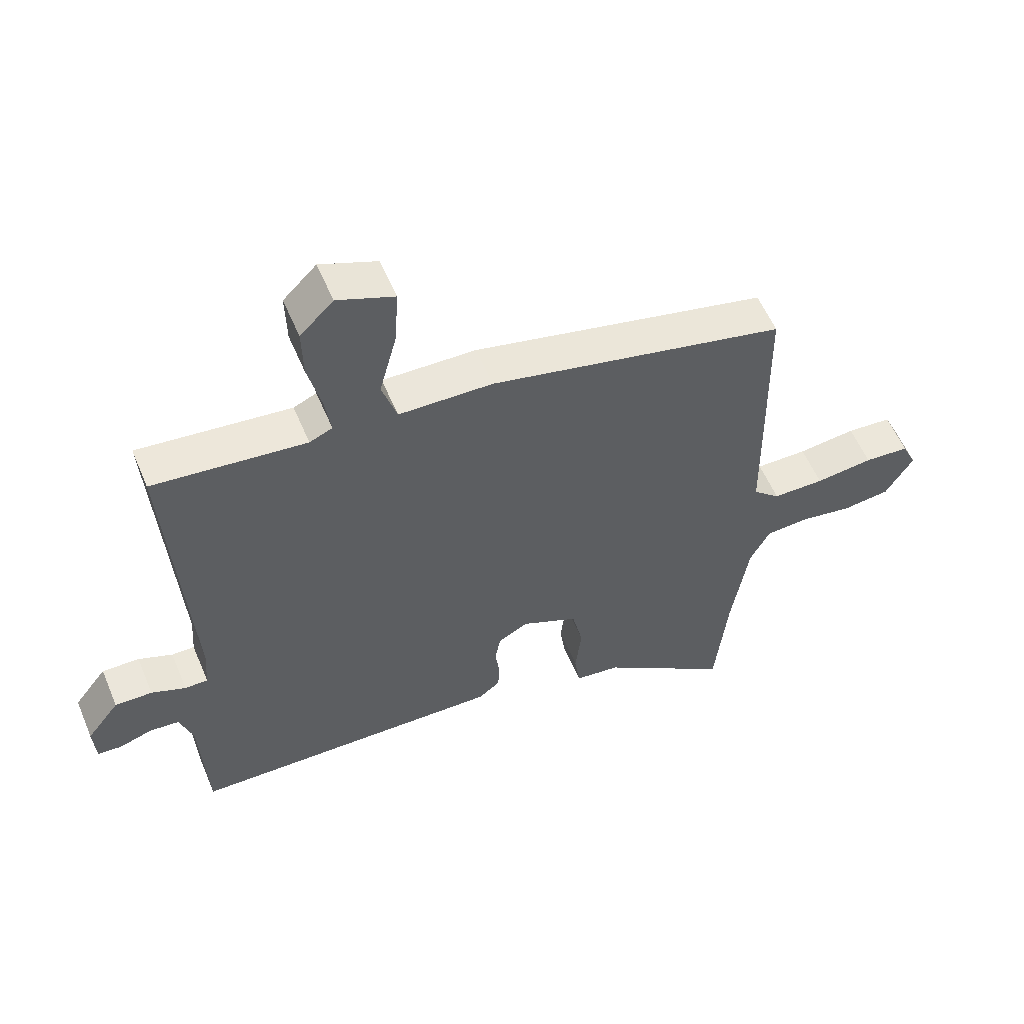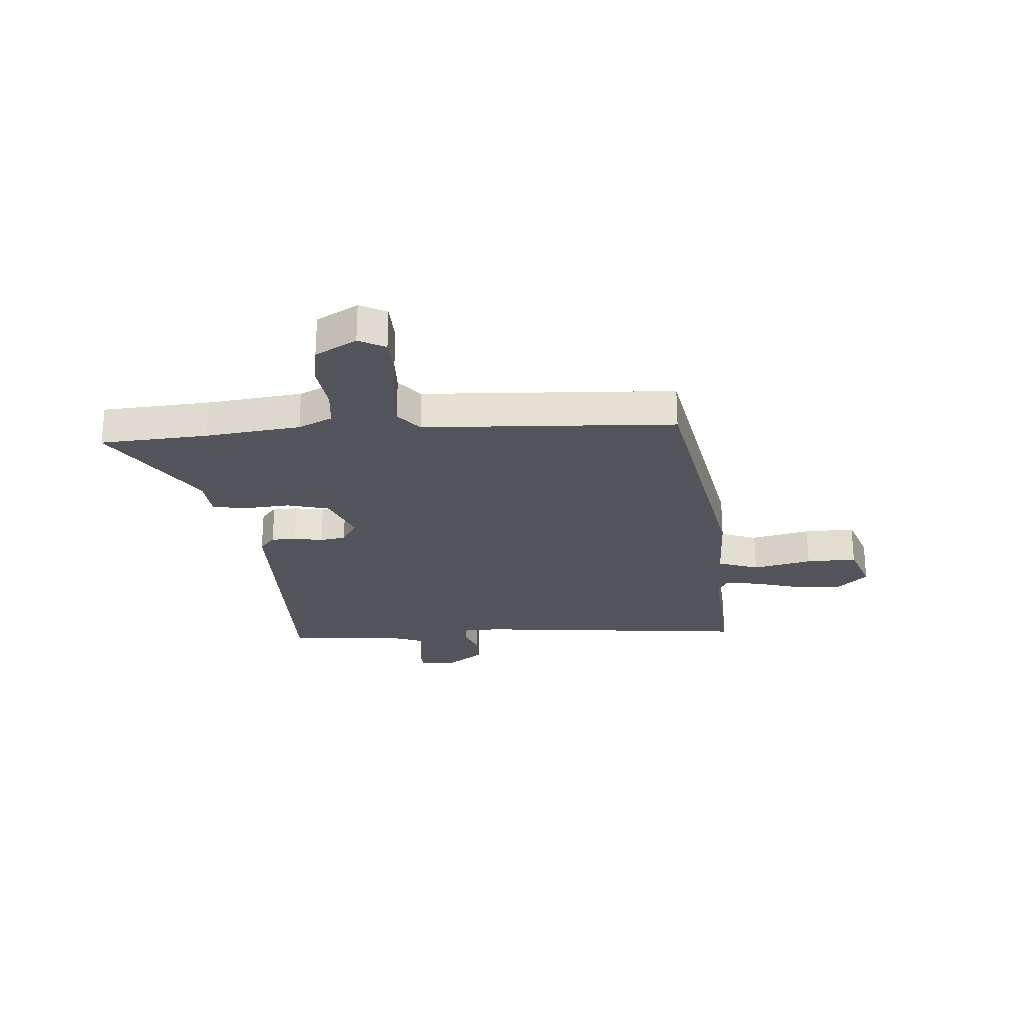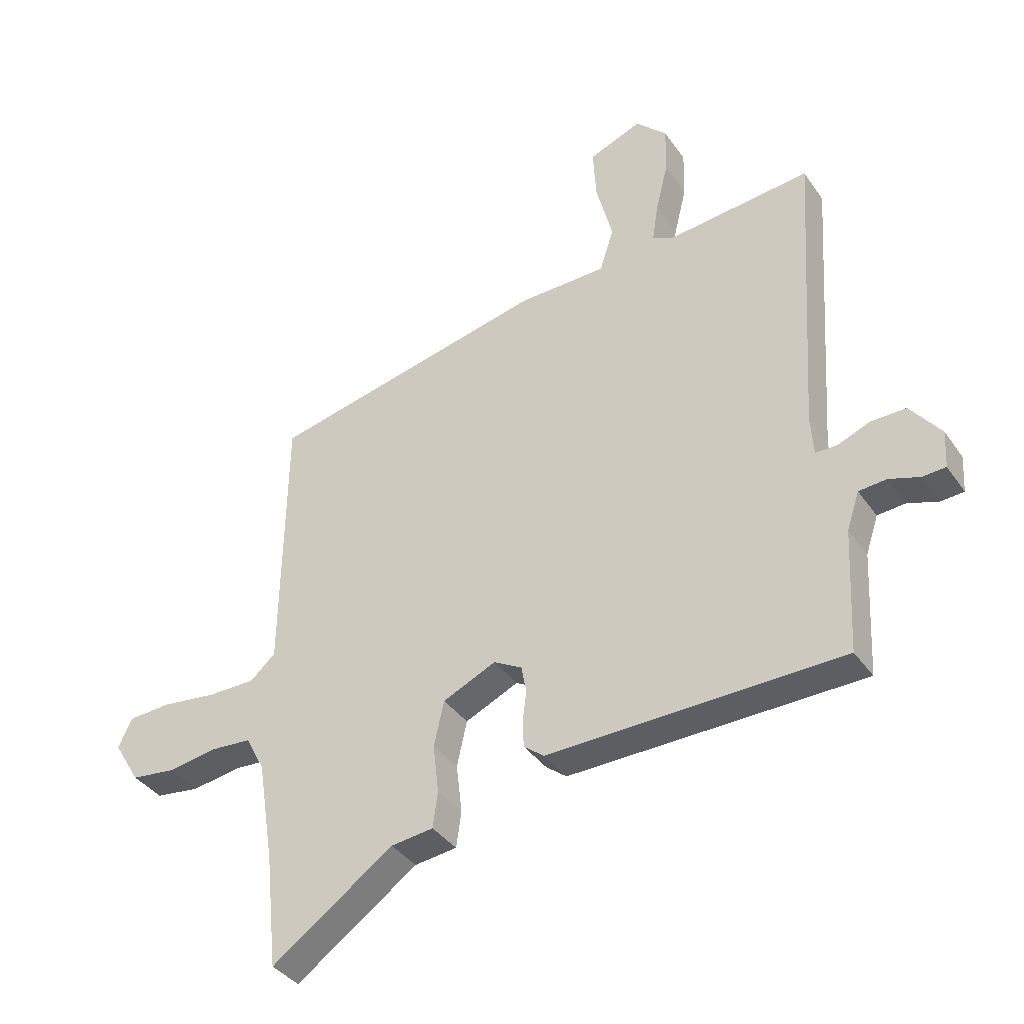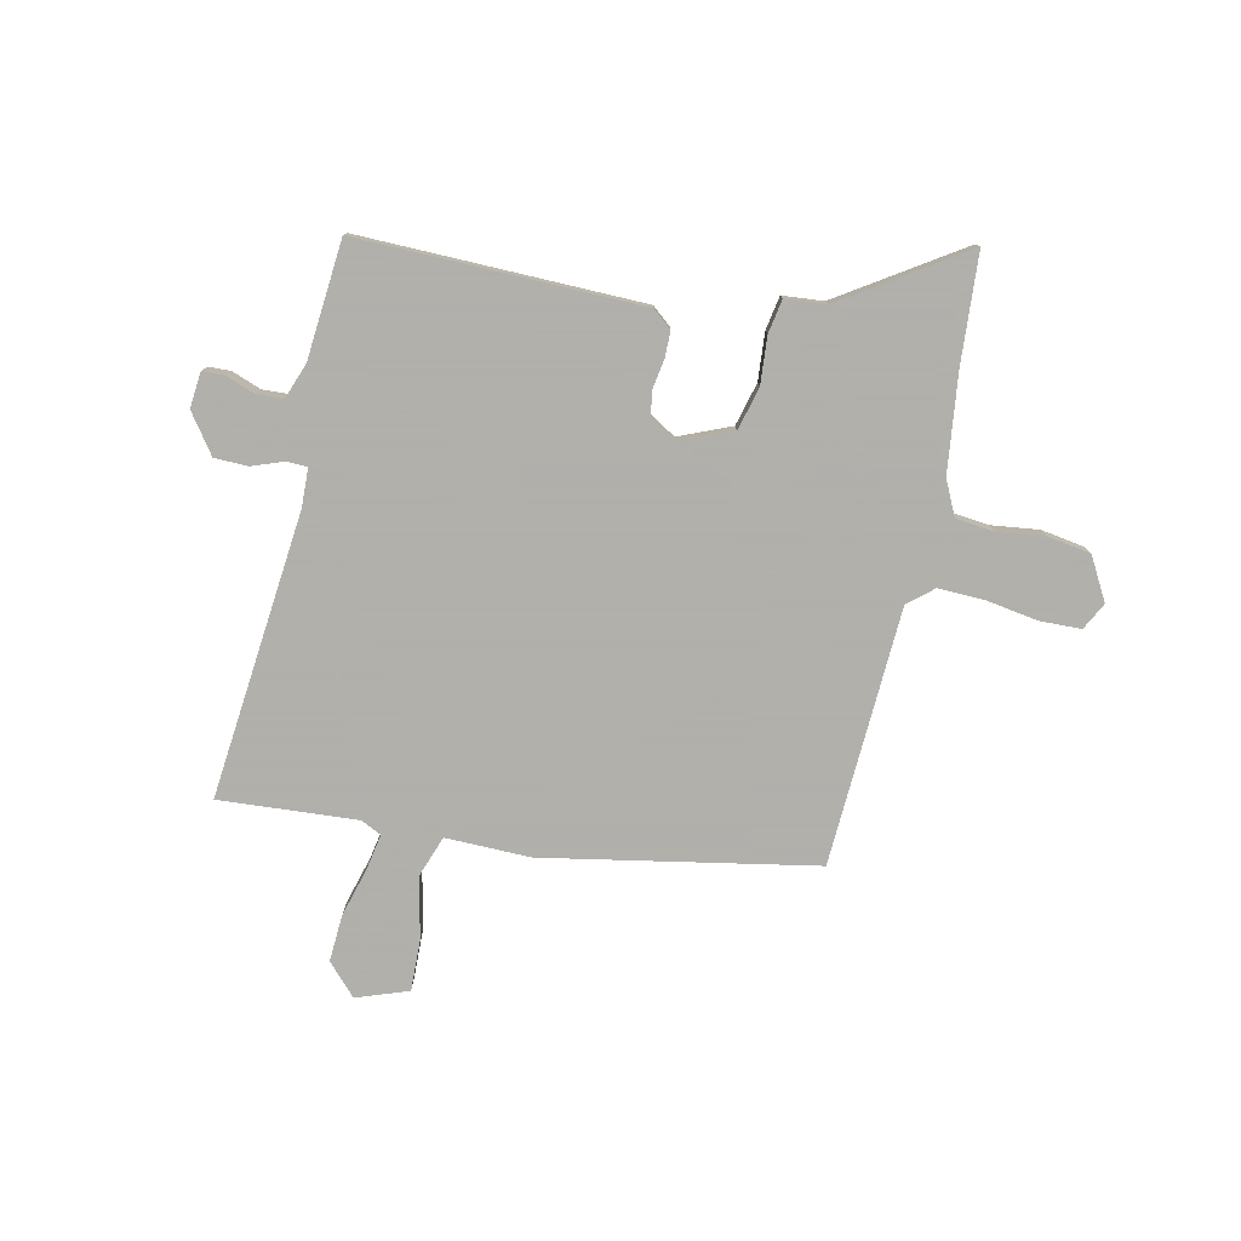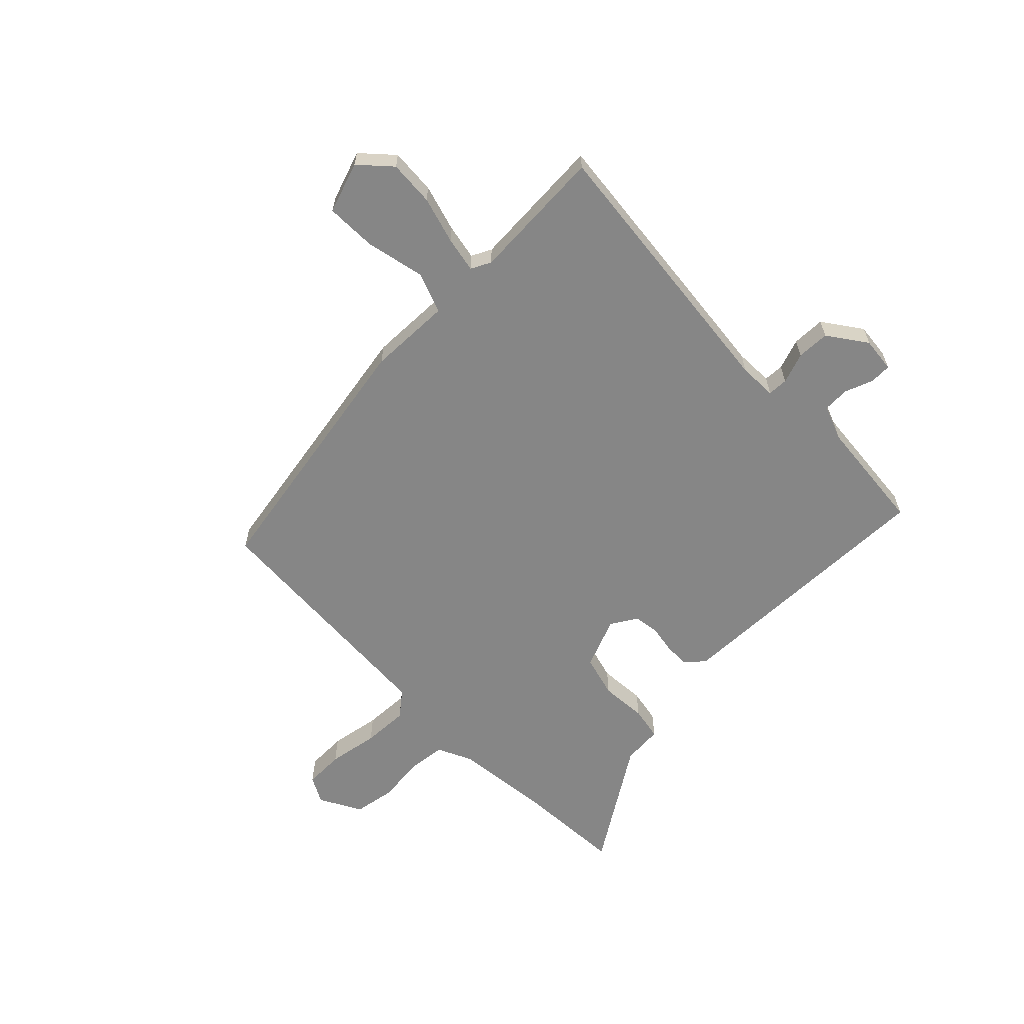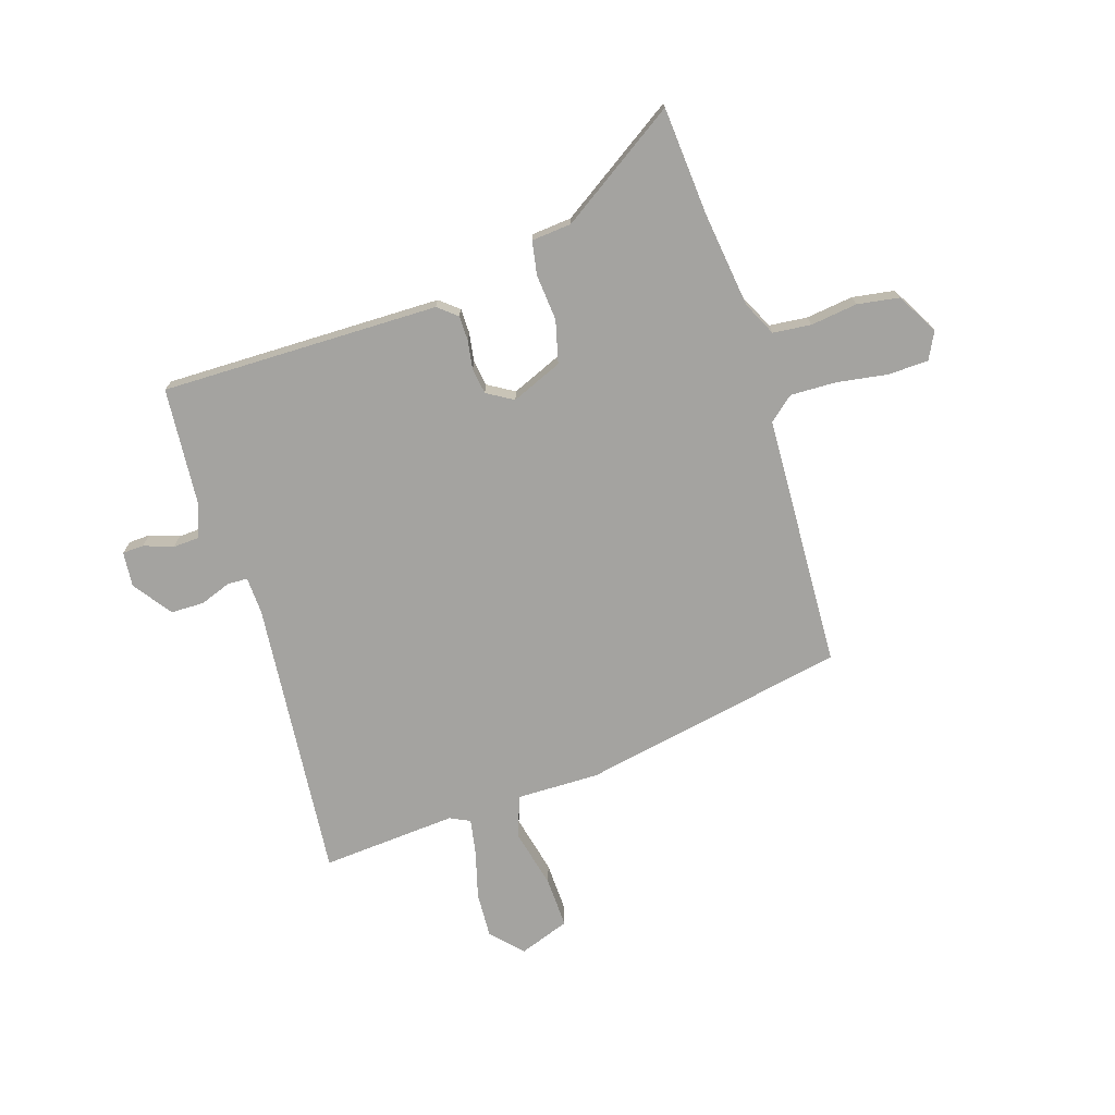
<metadata>
{"format":"obj","ext":"obj","renderer":"f3d","projection":"perspective","resolution":1024,"background":"white","views":[{"elev":56.6,"azim":157.3,"up":"+Z"},{"elev":-24.9,"azim":-87.8,"up":"+Y"},{"elev":-37.6,"azim":30.7,"up":"+Z"},{"elev":-78.4,"azim":165.7,"up":"+Y"},{"elev":-62.2,"azim":42.1,"up":"+Y"},{"elev":-72.9,"azim":-164.0,"up":"+Y"}]}
</metadata>
<code>
v -0.513 0.07 0.391
v -0.02 0.07 0.501
v 0.136 0.07 0.504
v 0.161 0.07 0.582
v 0.132 0.07 0.692
v 0.126 0.07 0.787
v 0.22 0.07 0.824
v 0.275 0.07 0.769
v 0.273 0.07 0.683
v 0.251 0.07 0.593
v 0.241 0.07 0.526
v 0.279 0.07 0.509
v 0.532 0.07 0.535
v 0.498 0.07 0.008
v 0.503 0.07 -0.063
v 0.541 0.07 -0.063
v 0.598 0.07 -0.04
v 0.66 0.07 -0.039
v 0.714 0.07 -0.109
v 0.71 0.07 -0.175
v 0.67 0.07 -0.178
v 0.615 0.07 -0.16
v 0.566 0.07 -0.164
v 0.544 0.07 -0.23
v 0.533 0.07 -0.449
v 0.012 0.07 -0.459
v -0.024 0.07 -0.431
v -0.026 0.07 -0.384
v -0.019 0.07 -0.33
v -0.028 0.07 -0.282
v -0.078 0.07 -0.254
v -0.172 0.07 -0.297
v -0.19 0.07 -0.377
v -0.18 0.07 -0.464
v -0.189 0.07 -0.527
v -0.264 0.07 -0.536
v -0.48 0.07 -0.688
v -0.501 0.07 -0.486
v -0.529 0.07 -0.308
v -0.562 0.07 -0.245
v -0.634 0.07 -0.24
v -0.721 0.07 -0.254
v -0.8 0.07 -0.244
v -0.846 0.07 -0.168
v -0.822 0.07 -0.117
v -0.747 0.07 -0.112
v -0.651 0.07 -0.124
v -0.565 0.07 -0.124
v -0.52 0.07 -0.084
v -0.513 0 0.391
v -0.02 0 0.501
v 0.136 0 0.504
v 0.161 0 0.582
v 0.132 0 0.692
v 0.126 0 0.787
v 0.22 0 0.824
v 0.275 0 0.769
v 0.273 0 0.683
v 0.251 0 0.593
v 0.241 0 0.526
v 0.279 0 0.509
v 0.532 0 0.535
v 0.498 0 0.008
v 0.503 0 -0.063
v 0.541 0 -0.063
v 0.598 0 -0.04
v 0.66 0 -0.039
v 0.714 0 -0.109
v 0.71 0 -0.175
v 0.67 0 -0.178
v 0.615 0 -0.16
v 0.566 0 -0.164
v 0.544 0 -0.23
v 0.533 0 -0.449
v 0.012 0 -0.459
v -0.024 0 -0.431
v -0.026 0 -0.384
v -0.019 0 -0.33
v -0.028 0 -0.282
v -0.078 0 -0.254
v -0.172 0 -0.297
v -0.19 0 -0.377
v -0.18 0 -0.464
v -0.189 0 -0.527
v -0.264 0 -0.536
v -0.48 0 -0.688
v -0.501 0 -0.486
v -0.529 0 -0.308
v -0.562 0 -0.245
v -0.634 0 -0.24
v -0.721 0 -0.254
v -0.8 0 -0.244
v -0.846 0 -0.168
v -0.822 0 -0.117
v -0.747 0 -0.112
v -0.651 0 -0.124
v -0.565 0 -0.124
v -0.52 0 -0.084
f 45 46 47
f 44 45 47
f 43 44 47
f 42 43 47
f 41 42 47
f 40 41 47 48
f 39 40 48 49
f 36 37 38
f 38 39 49
f 36 38 49
f 35 36 49
f 34 35 49
f 33 34 49
f 27 28 29
f 26 27 29
f 25 26 29
f 24 25 29
f 23 24 29 30
f 20 21 22
f 19 20 22
f 18 19 22
f 17 18 22
f 16 17 22
f 15 16 22 23
f 12 13 14
f 11 12 14 15
f 8 9 10
f 7 8 10
f 6 7 10
f 5 6 10
f 4 5 10
f 3 4 10 11
f 49 1 2 3
f 49 3 11 15
f 32 33 49
f 31 32 49
f 15 23 30 31
f 15 31 49
f 96 95 94
f 96 94 93
f 96 93 92
f 96 92 91
f 96 91 90
f 97 96 90 89
f 98 97 89 88
f 87 86 85
f 98 88 87
f 98 87 85
f 98 85 84
f 98 84 83
f 98 83 82
f 78 77 76
f 78 76 75
f 78 75 74
f 78 74 73
f 79 78 73 72
f 71 70 69
f 71 69 68
f 71 68 67
f 71 67 66
f 71 66 65
f 72 71 65 64
f 63 62 61
f 64 63 61 60
f 59 58 57
f 59 57 56
f 59 56 55
f 59 55 54
f 59 54 53
f 60 59 53 52
f 52 51 50 98
f 64 60 52 98
f 98 82 81
f 98 81 80
f 80 79 72 64
f 98 80 64
f 1 50 51 2
f 2 51 52 3
f 3 52 53 4
f 4 53 54 5
f 5 54 55 6
f 6 55 56 7
f 7 56 57 8
f 8 57 58 9
f 9 58 59 10
f 10 59 60 11
f 11 60 61 12
f 12 61 62 13
f 13 62 63 14
f 14 63 64 15
f 15 64 65 16
f 16 65 66 17
f 17 66 67 18
f 18 67 68 19
f 19 68 69 20
f 20 69 70 21
f 21 70 71 22
f 22 71 72 23
f 23 72 73 24
f 24 73 74 25
f 25 74 75 26
f 26 75 76 27
f 27 76 77 28
f 28 77 78 29
f 29 78 79 30
f 30 79 80 31
f 31 80 81 32
f 32 81 82 33
f 33 82 83 34
f 34 83 84 35
f 35 84 85 36
f 36 85 86 37
f 37 86 87 38
f 38 87 88 39
f 39 88 89 40
f 40 89 90 41
f 41 90 91 42
f 42 91 92 43
f 43 92 93 44
f 44 93 94 45
f 45 94 95 46
f 46 95 96 47
f 47 96 97 48
f 48 97 98 49
f 49 98 50 1

</code>
